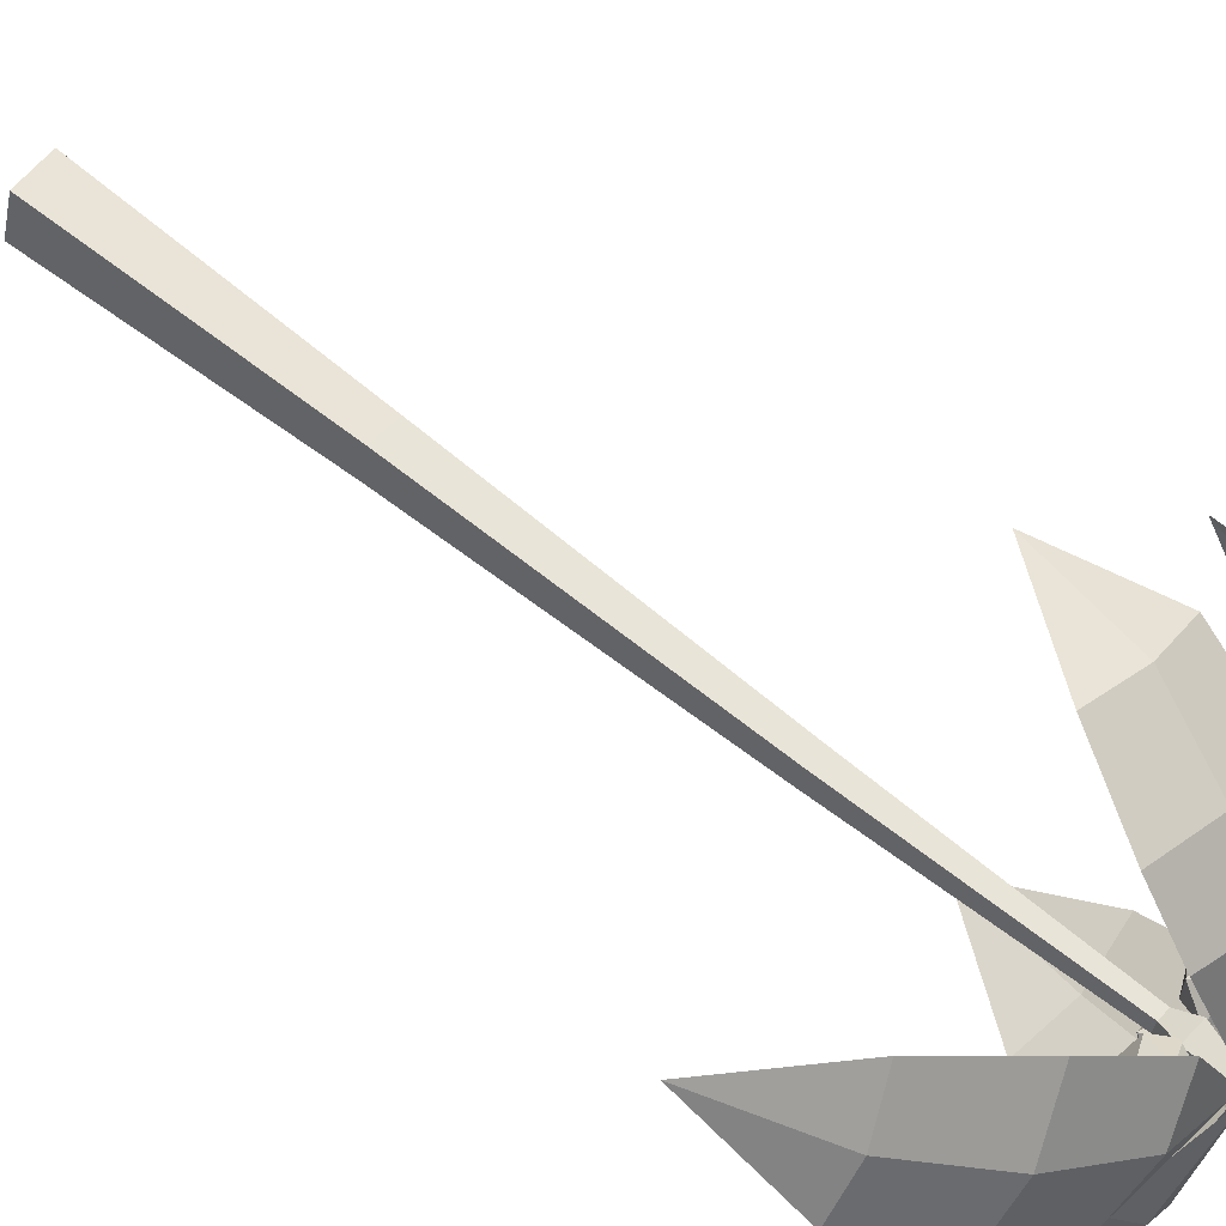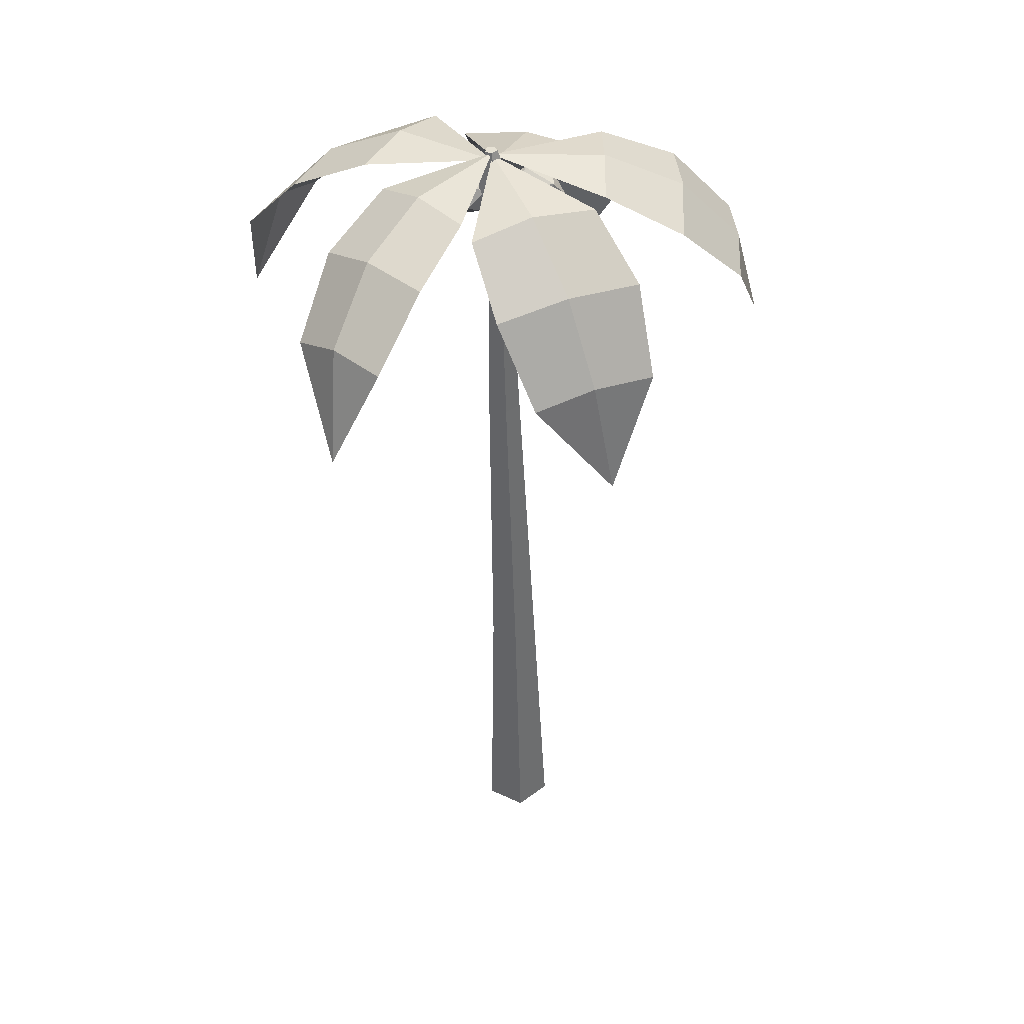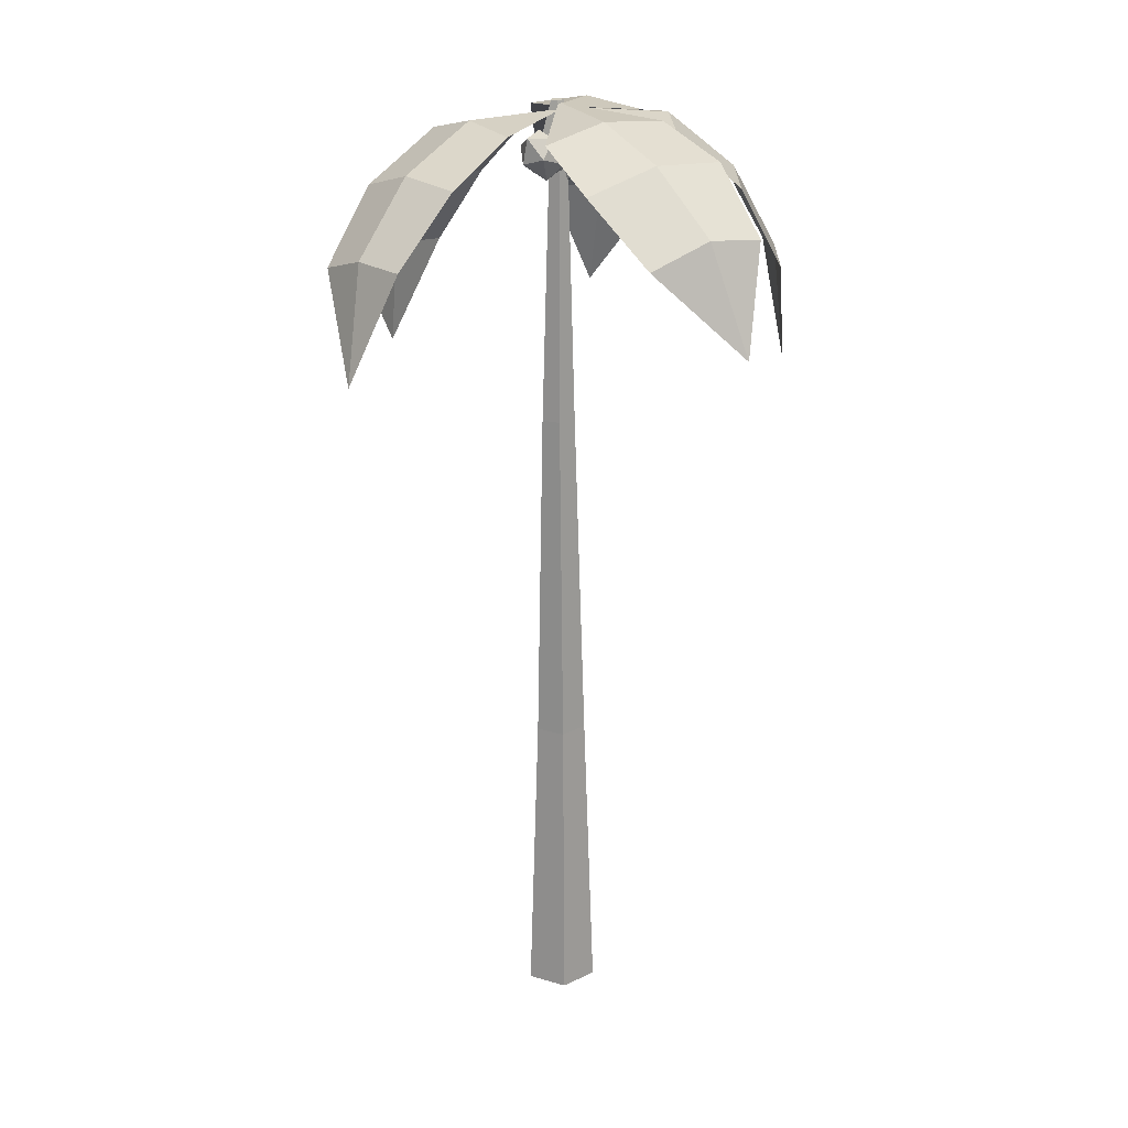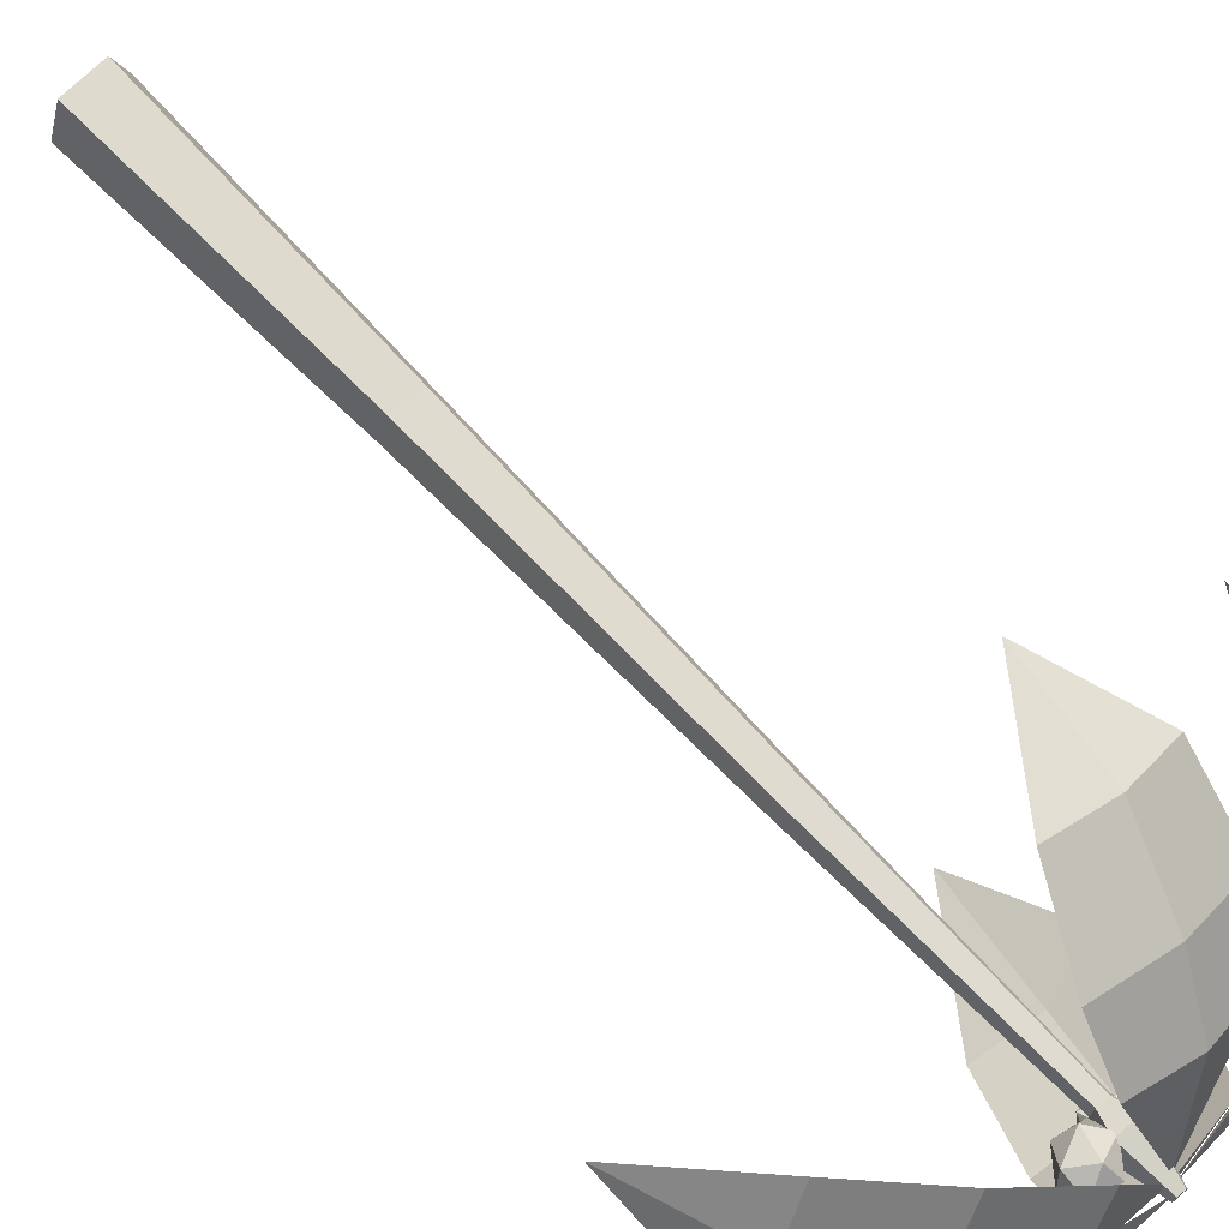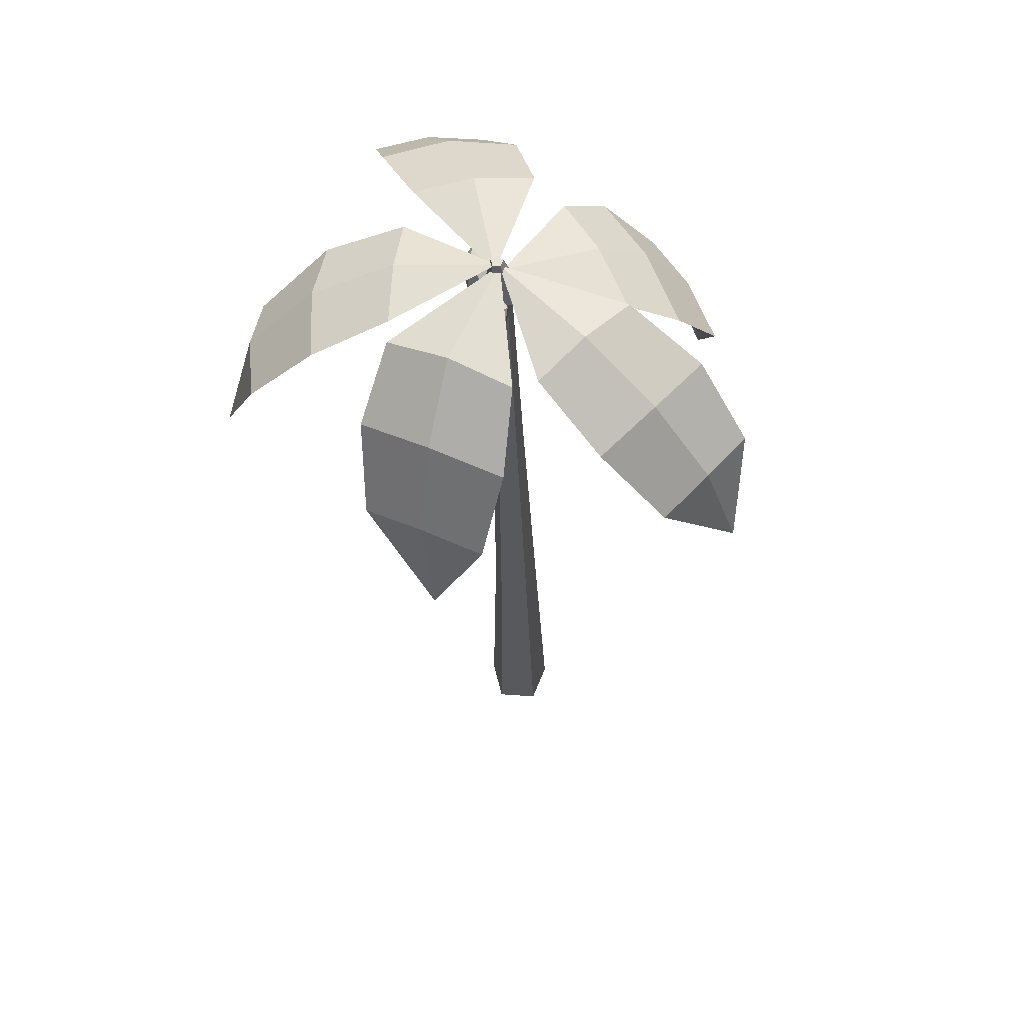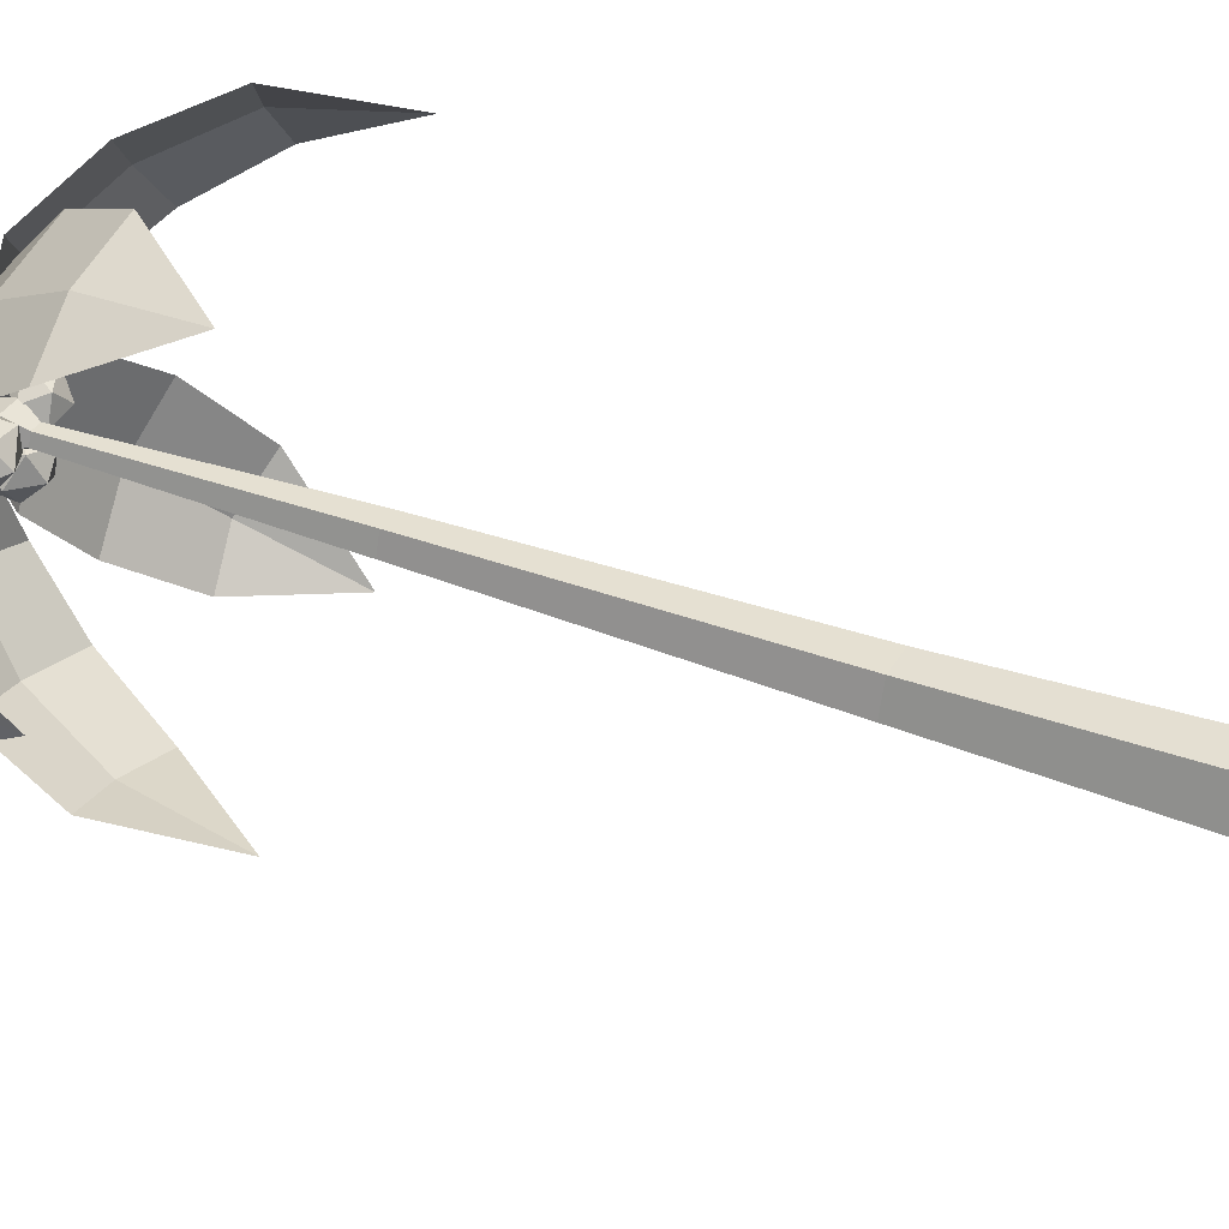
<metadata>
{"format":"obj","ext":"obj","renderer":"f3d","projection":"perspective","resolution":1024,"background":"white","views":[{"elev":60.6,"azim":128.6,"up":"+Z"},{"elev":41.8,"azim":173.6,"up":"+Y"},{"elev":18.6,"azim":101.6,"up":"+Y"},{"elev":70.2,"azim":135.1,"up":"+Z"},{"elev":62.5,"azim":-139.9,"up":"+Y"},{"elev":38.3,"azim":-66.0,"up":"+Z"}]}
</metadata>
<code>
g Palm_Tree_Coconut_OneSided_s_01
v -0.3773 3.201 0.9259
v -0.01852 3.647 0.9803
v 0.1082 4.397 -0.00504
v -0.5804 3.674 0.7309
v -0.3735 4.237 0.2886
v 0.2037 4.206 0.546
v -0.0865 4.265 0.4324
v -0.3079 3.695 0.874
v 0.1548 3.987 0.7946
v -0.5183 4.024 0.4961
v -0.1881 4.045 0.6706
v 0.9579 3.485 -1.003
v 0.7319 3.96 -1.012
v 0.1271 4.438 -0.01895
v 1.063 3.864 -0.5967
v 0.6357 4.31 -0.06589
v 0.3166 4.39 -0.5223
v 0.4893 4.4 -0.2935
v 0.5246 4.248 -0.8067
v 0.905 4.138 -0.2983
v 0.739 4.255 -0.5658
v -0.323 3.224 -1.009
v -0.5103 3.749 -0.8792
v 0.1234 4.417 -0.003625
v 0.04319 3.711 -1.03
v 0.2766 4.333 -0.5805
v -0.2962 4.358 -0.4165
v -0.001745 4.39 -0.4964
v -0.2312 3.768 -0.9666
v -0.4643 4.119 -0.6765
v 0.1965 4.086 -0.8608
v -0.1299 4.141 -0.781
v 0.916 3.979 -0.8251
v -1.208 3.379 0.09282
v -0.7735 4.21 -0.025
v -0.7239 4.135 -0.3349
v -0.785 4.182 0.2932
v -1.069 3.887 0.01152
v -0.3903 4.409 -0.04525
v -0.4186 4.365 0.2307
v -0.3587 4.353 -0.3195
v -1.034 3.822 -0.2485
v 0.1248 4.42 -0.005325
v -1.075 3.873 0.2756
v 0.04251 4.184 -0.2336
v 0.0578 4.088 -0.1416
v -0.02281 4.198 -0.1479
v 0.01842 4.299 -0.1919
v 0.1245 4.252 -0.2129
v 0.1494 4.122 -0.1826
v 0.04313 4.144 -0.04308
v 0.01881 4.275 -0.07422
v 0.1098 4.308 -0.1143
v 0.1906 4.199 -0.1082
v 0.1494 4.097 -0.06402
v 0.1251 4.212 -0.0223
v 0 0 -0.169
v -0.1607 0 -0.05221
v -0.09931 0 0.1367
v 0.09931 0 0.1367
v 0.1607 0 -0.05221
v 0.101 4.137 -0.05754
v 0.05763 4.141 -0.02591
v 0.07422 4.139 0.02527
v 0.128 4.135 0.02533
v 0.1445 4.134 -0.02587
v 0.09812 1.38 0.09325
v 0.1265 2.96 0.05924
v 0.1518 2.961 -0.02792
v 0.1418 1.378 -0.04195
v -0.08673 1.391 -0.04195
v -0.001762 2.956 -0.03143
v 0.03009 2.957 0.05649
v -0.04309 1.388 0.09325
v 0.07244 2.959 -0.08396
v 0.02752 1.384 -0.1255
v 0.1118 4.23 -0.09922
v 0.02468 4.237 -0.03575
v 0.05795 4.234 0.06695
v 0.1657 4.226 0.06698
v 0.1989 4.223 -0.03574
v 0.131 4.45 -0.04319
v 0.1027 4.452 -0.02252
v 0.1135 4.451 0.01092
v 0.1485 4.448 0.01092
v 0.1594 4.448 -0.02252
v 0.2735 4.106 0.005433
v 0.3315 4.183 0.09935
v 0.2039 4.135 0.08499
v 0.1529 4.131 -0.02184
v 0.2492 4.177 -0.07405
v 0.3593 4.209 0.000718
v 0.2473 4.254 0.1293
v 0.1374 4.223 0.05455
v 0.1656 4.249 -0.04317
v 0.2925 4.296 -0.02889
v 0.343 4.3 0.07773
v 0.2237 4.325 0.05024
v -0.1175 4.078 0.02169
v 0.01002 4.135 0.09146
v -0.1441 4.144 0.1101
v -0.2296 4.155 0.01222
v -0.1263 4.149 -0.06585
v 0.02089 4.138 -0.01729
v -0.02262 4.244 0.1257
v -0.1695 4.255 0.07717
v -0.1585 4.259 -0.03157
v -0.005027 4.25 -0.05029
v 0.07871 4.241 0.04675
v -0.03191 4.316 0.03806
v 1.274 3.861 0.4181
v 0.1269 4.408 -0.03231
v 0.9422 3.809 0.8257
v 0.3464 4.341 0.5009
v 0.7082 4.352 0.08202
v 0.5282 4.397 0.2931
v 1.119 3.874 0.6315
v 1.045 4.169 0.2387
v 0.6383 4.123 0.721
v 0.8551 4.198 0.4941
v 1.28 3.367 0.6438
f 3 5 7
f 1 2 8
f 11 7 5 10
f 9 6 7 11
f 6 3 7
f 4 1 8
f 2 9 11 8
f 8 11 10 4
f 14 16 18
f 12 13 33
f 21 18 16 20
f 19 17 18 21
f 17 14 18
f 15 12 33
f 13 19 21 33
f 33 21 20 15
f 24 26 28
f 22 23 29
f 32 28 26 31
f 30 27 28 32
f 27 24 28
f 25 22 29
f 23 30 32 29
f 29 32 31 25
f 38 35 36 42
f 44 37 35 38
f 42 34 38
f 40 43 39
f 37 40 39 35
f 35 39 41 36
f 34 44 38
f 43 41 39
f 45 46 47
f 46 45 50
f 45 47 48
f 45 48 49
f 45 49 50
f 46 50 55
f 47 46 51
f 48 47 52
f 49 48 53
f 50 49 54
f 46 55 51
f 47 51 52
f 48 52 53
f 49 53 54
f 50 54 55
f 51 55 56
f 52 51 56
f 53 52 56
f 54 53 56
f 55 54 56
f 69 66 65 68
f 73 64 63 72
f 75 62 66 69
f 68 65 64 73
f 72 63 62 75
f 58 71 76 57
f 71 72 75 76
f 60 67 74 59
f 67 68 73 74
f 57 76 70 61
f 76 75 69 70
f 59 74 71 58
f 74 73 72 71
f 61 70 67 60
f 70 69 68 67
f 66 81 80 65
f 64 79 78 63
f 62 77 81 66
f 65 80 79 64
f 63 78 77 62
f 79 84 83 78
f 77 82 86 81
f 80 85 84 79
f 78 83 82 77
f 81 86 85 80
f 84 85 86 82
f 83 84 82
f 87 88 89
f 88 87 92
f 87 89 90
f 87 90 91
f 87 91 92
f 88 92 97
f 89 88 93
f 90 89 94
f 91 90 95
f 92 91 96
f 88 97 93
f 89 93 94
f 90 94 95
f 91 95 96
f 92 96 97
f 93 97 98
f 94 93 98
f 95 94 98
f 96 95 98
f 97 96 98
f 99 100 101
f 100 99 104
f 99 101 102
f 99 102 103
f 99 103 104
f 100 104 109
f 101 100 105
f 102 101 106
f 103 102 107
f 104 103 108
f 100 109 105
f 101 105 106
f 102 106 107
f 103 107 108
f 104 108 109
f 105 109 110
f 106 105 110
f 107 106 110
f 108 107 110
f 109 108 110
f 112 114 116
f 121 111 117
f 120 116 114 119
f 118 115 116 120
f 115 112 116
f 113 121 117
f 111 118 120 117
f 117 120 119 113

</code>
